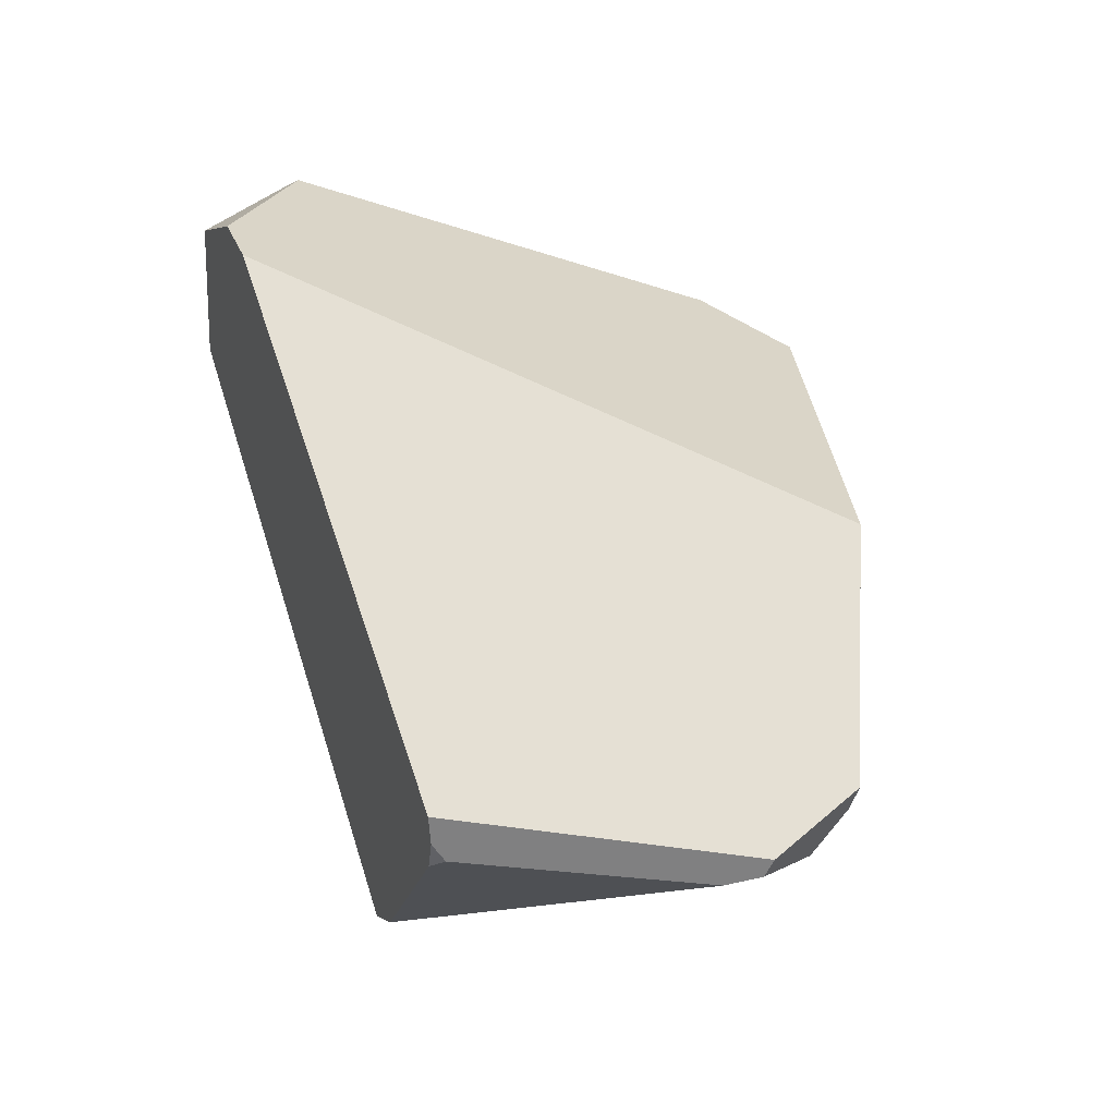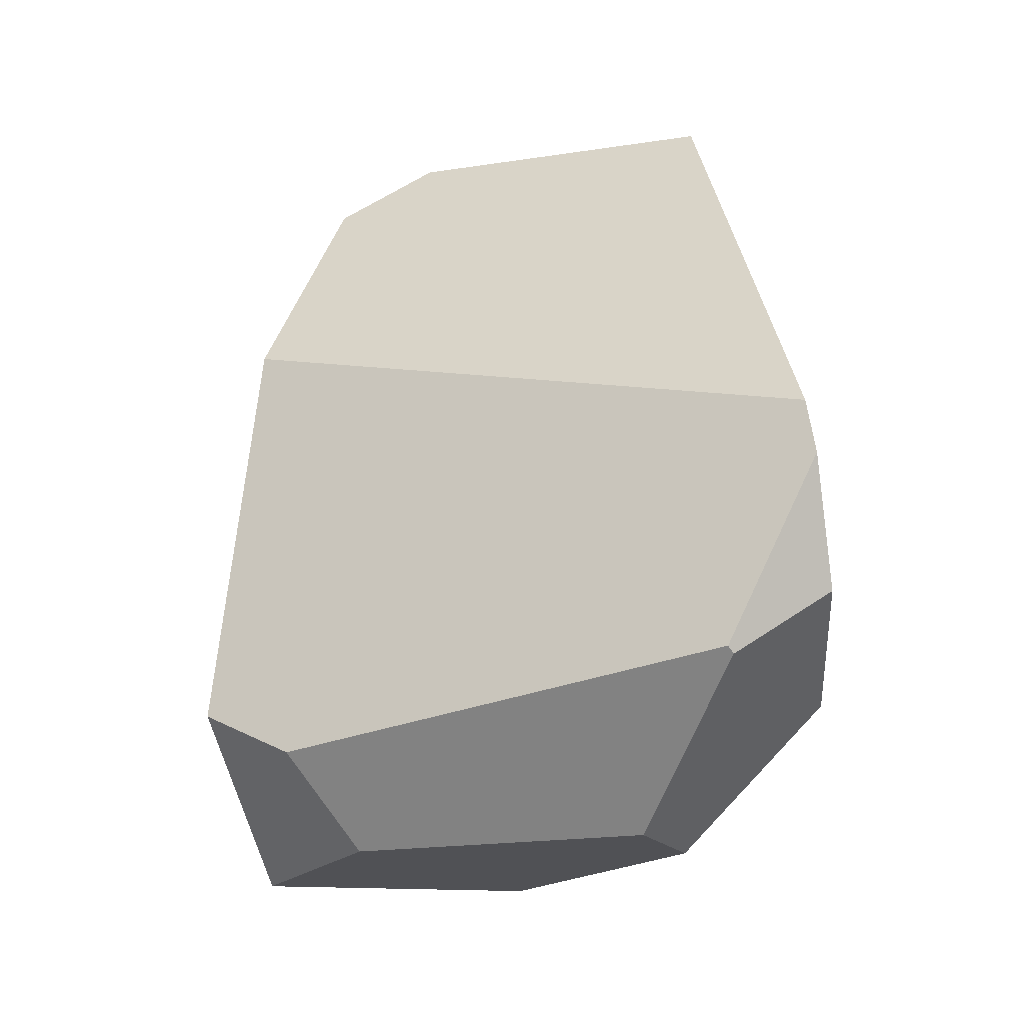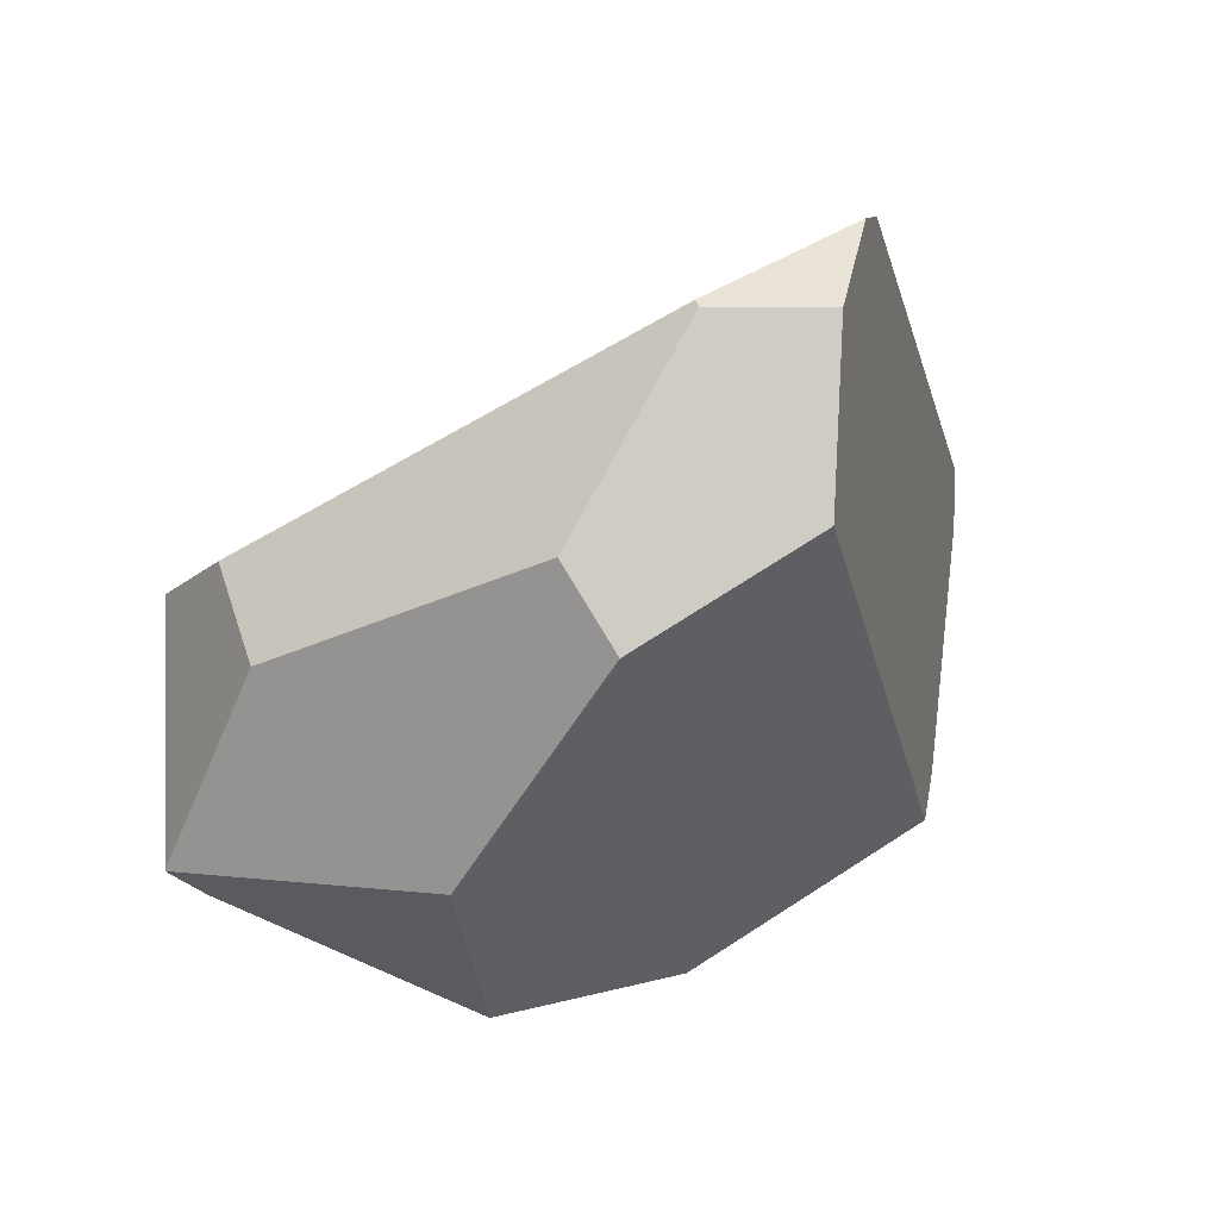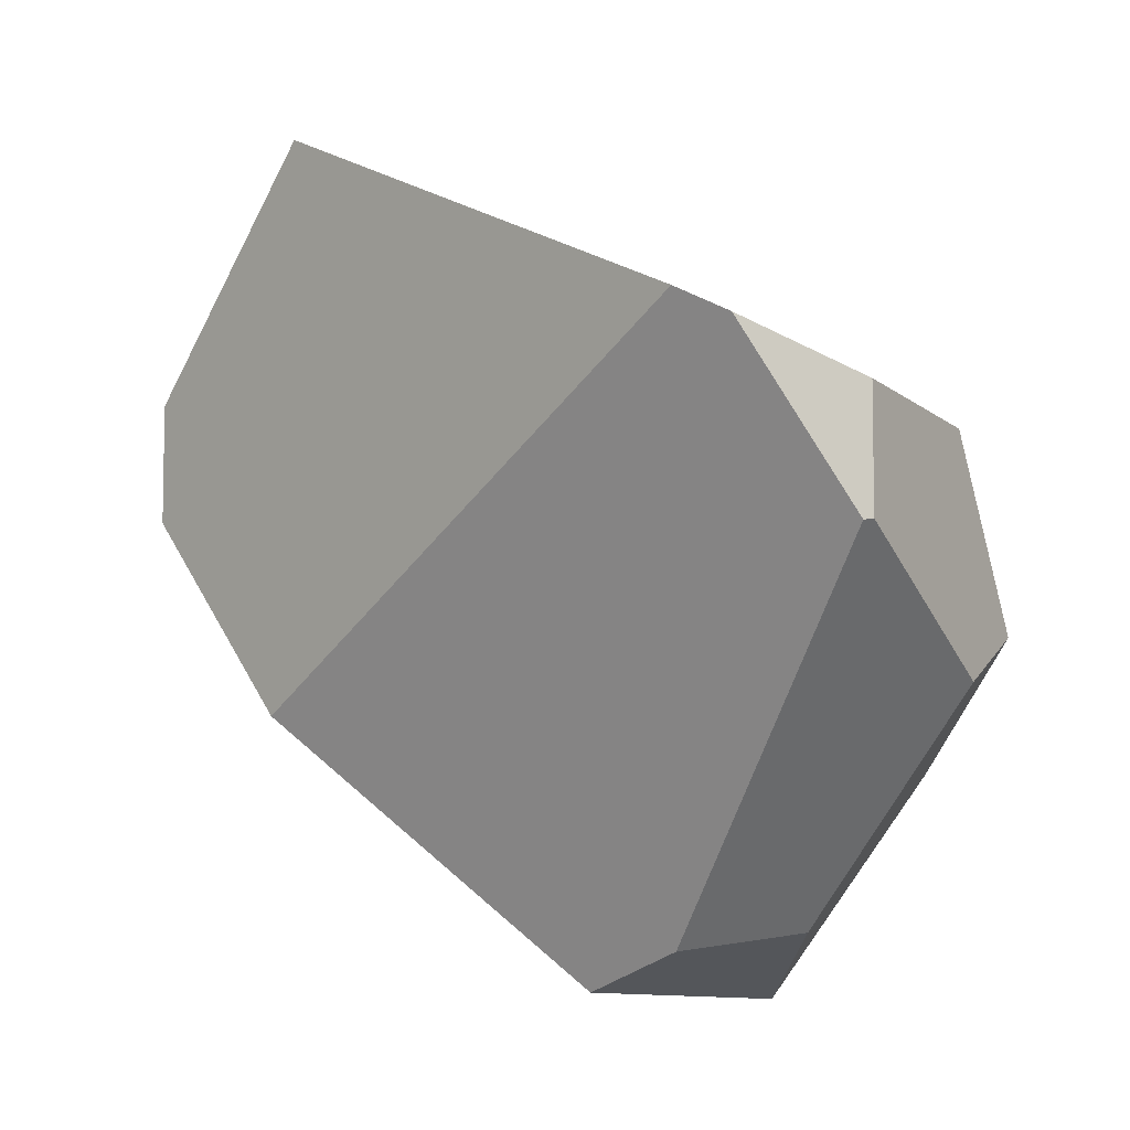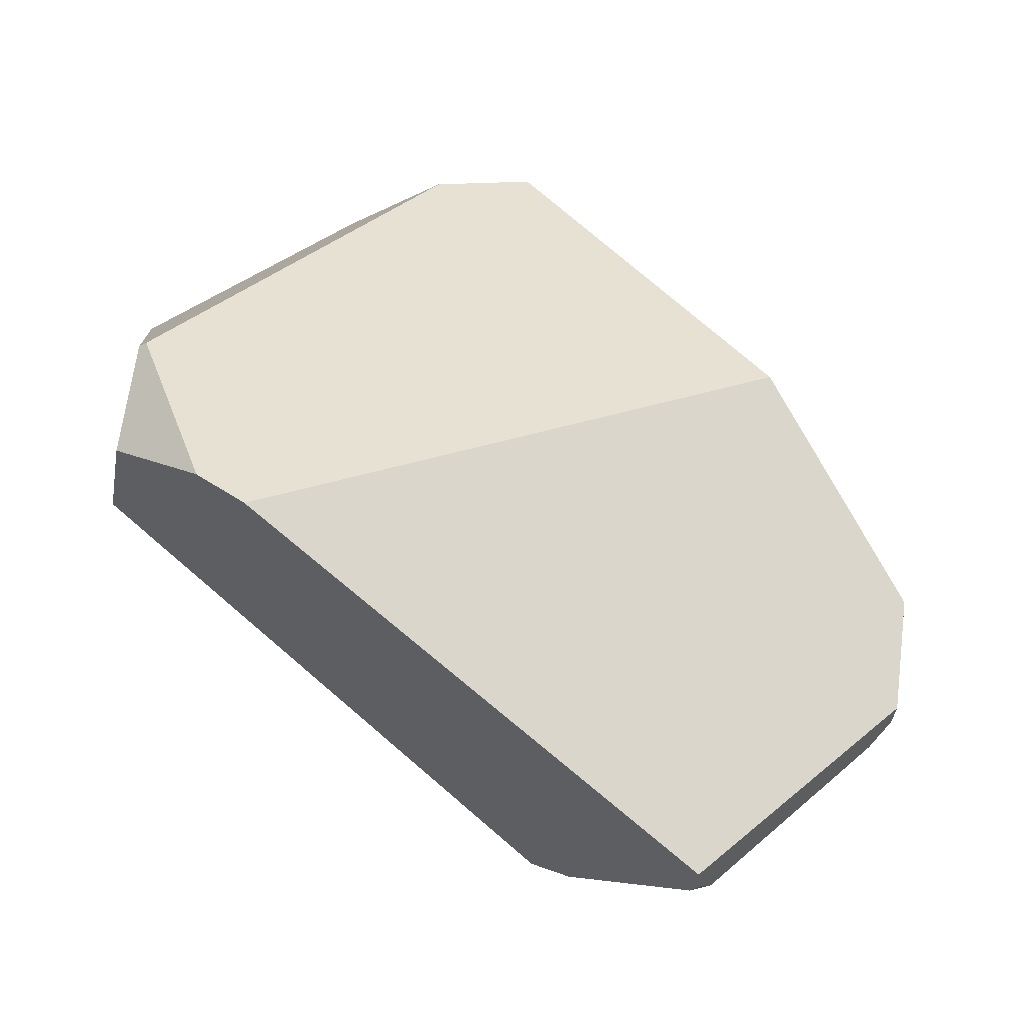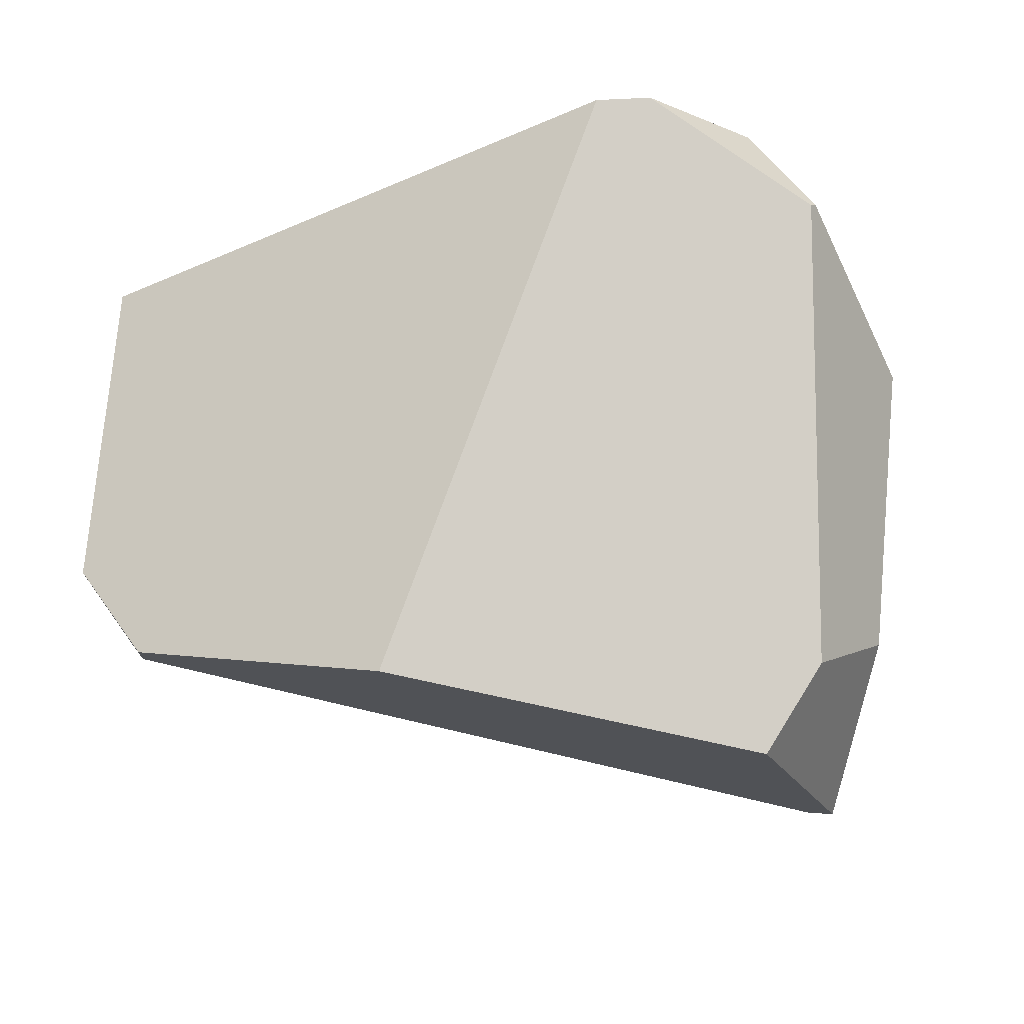
<metadata>
{"format":"obj","ext":"obj","renderer":"f3d","projection":"perspective","resolution":1024,"background":"white","views":[{"elev":41.2,"azim":43.1,"up":"+Y"},{"elev":59.0,"azim":-124.8,"up":"+Y"},{"elev":5.1,"azim":-102.4,"up":"+Y"},{"elev":-7.3,"azim":-158.8,"up":"+Z"},{"elev":65.6,"azim":7.4,"up":"+Y"},{"elev":55.0,"azim":145.7,"up":"+Y"}]}
</metadata>
<code>
v  -2.275 -1.528 -1.496
v  -1.074 -1.528 -3.148
v  -1.066 -1.539 -3.135
v  -0.9801 -1.71 -2.871
v  -0.8248 -2.647 -0.9994
v  0.2556 -2.647 0.6212
v  0.4876 -1.641 2.477
v  -3.107 0.7554 0.68
v  -3.25 0.0094 -0.6528
v  -1.76 -0.1504 -2.651
v  -1.074 -1.523 -3.15
v  -3.138 0.5974 -0.9984
v  -0.9514 -1.62 -2.986
v  -2.802 2.094 -0.0951
v  -2.86 2.05 -0.0844
v  -2.86 2.05 0.8036
v  -2.121 2.615 1.173
v  -0.9942 0.4506 -2.78
v  1.762 0.3756 3.115
v  1.907 0.5165 3.096
v  1.833 0.6641 3.15
v  1.795 0.8805 3.131
v  -1.737 2.647 1.365
v  0.8182 -1.311 2.643
v  3.25 0.1532 1.366
v  3.226 0.0272 1.44
v  3.167 -0.2814 0.8486
v  3.212 -0.0448 0.5023
v  3.25 0.1532 0.4553
v  1.966 0.7952 -1.104
v  3.066 0.004 1.667
v  -0.2634 0.1832 -3.071
o stone_10
g stone_10
f 1 2 3 4 5
f 1 5 6 7 8 9
f 10 11 2 1 9 12
f 4 3 13
f 14 15 16 17
f 18 10 12 15 14
f 19 20 21
f 16 15 12 9 8
f 21 22 23 17 16 8 7 24 19
f 25 26 27 28 29
f 25 29 30 23 22
f 26 25 22 21 20 31
f 6 5 4 13 28 27
f 31 20 19 24
f 6 27 26 31 24 7
f 11 10 18 32
f 32 18 14 17 23 30
f 32 30 29 28 13 3 2 11

</code>
